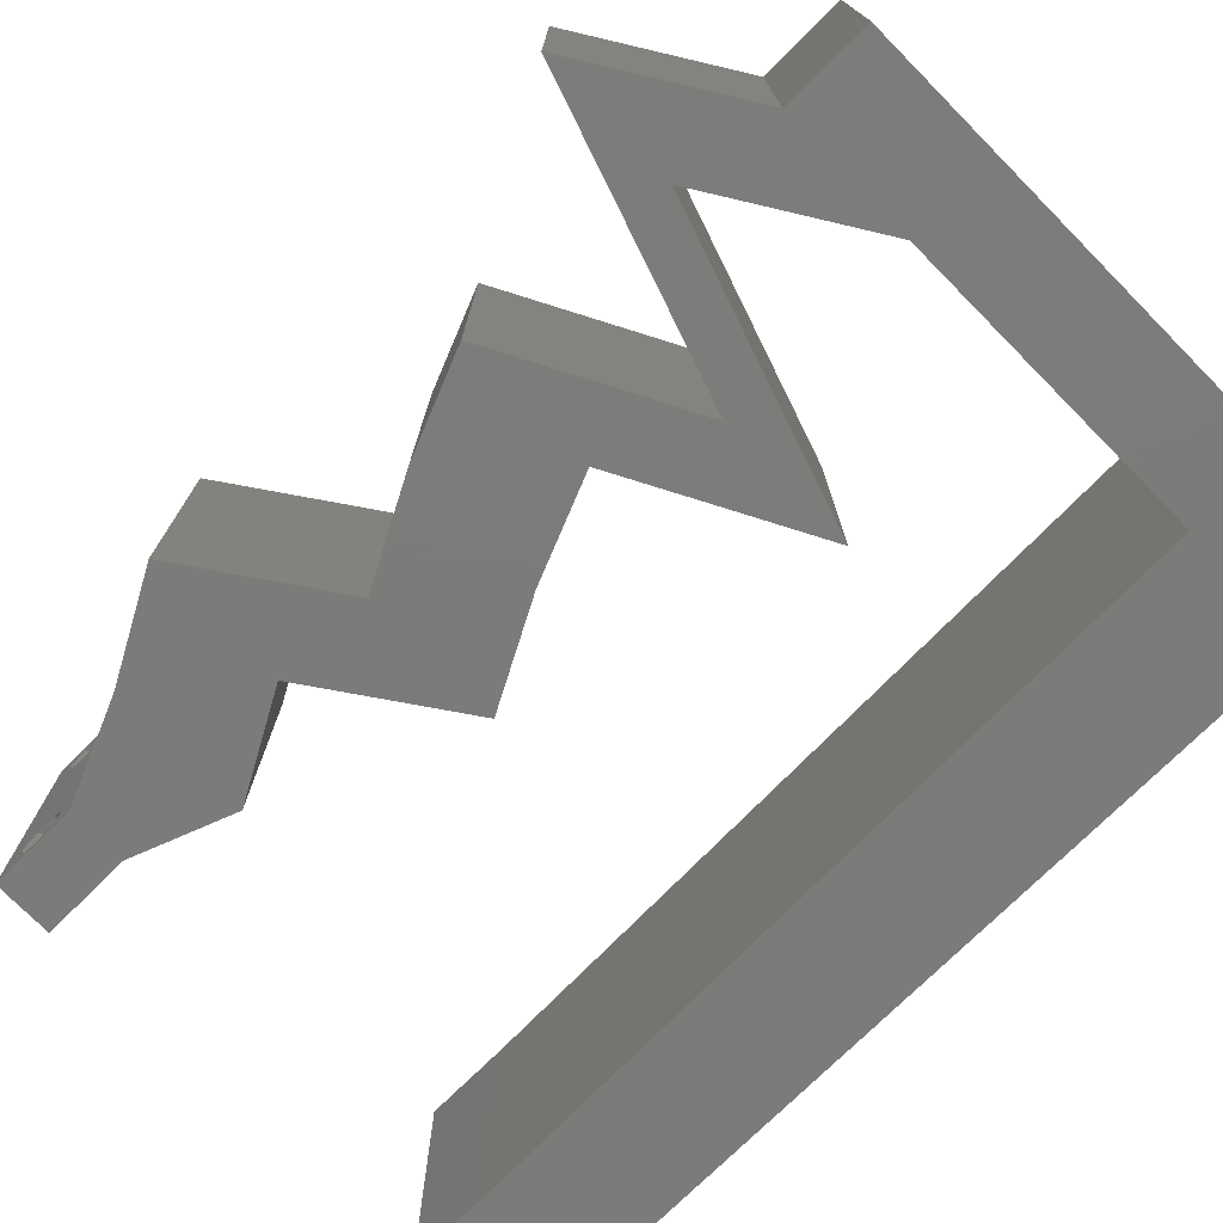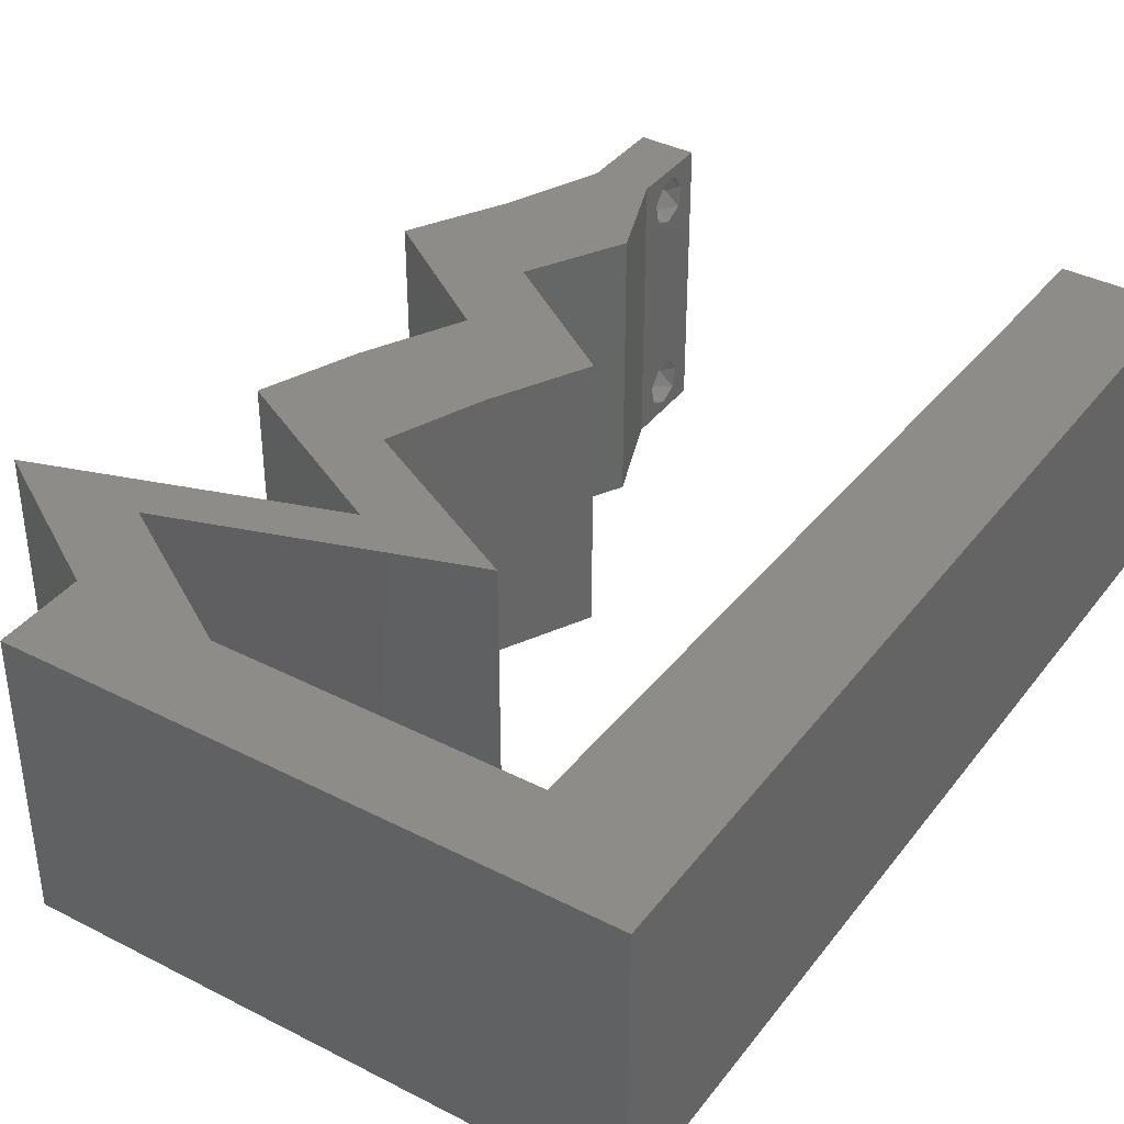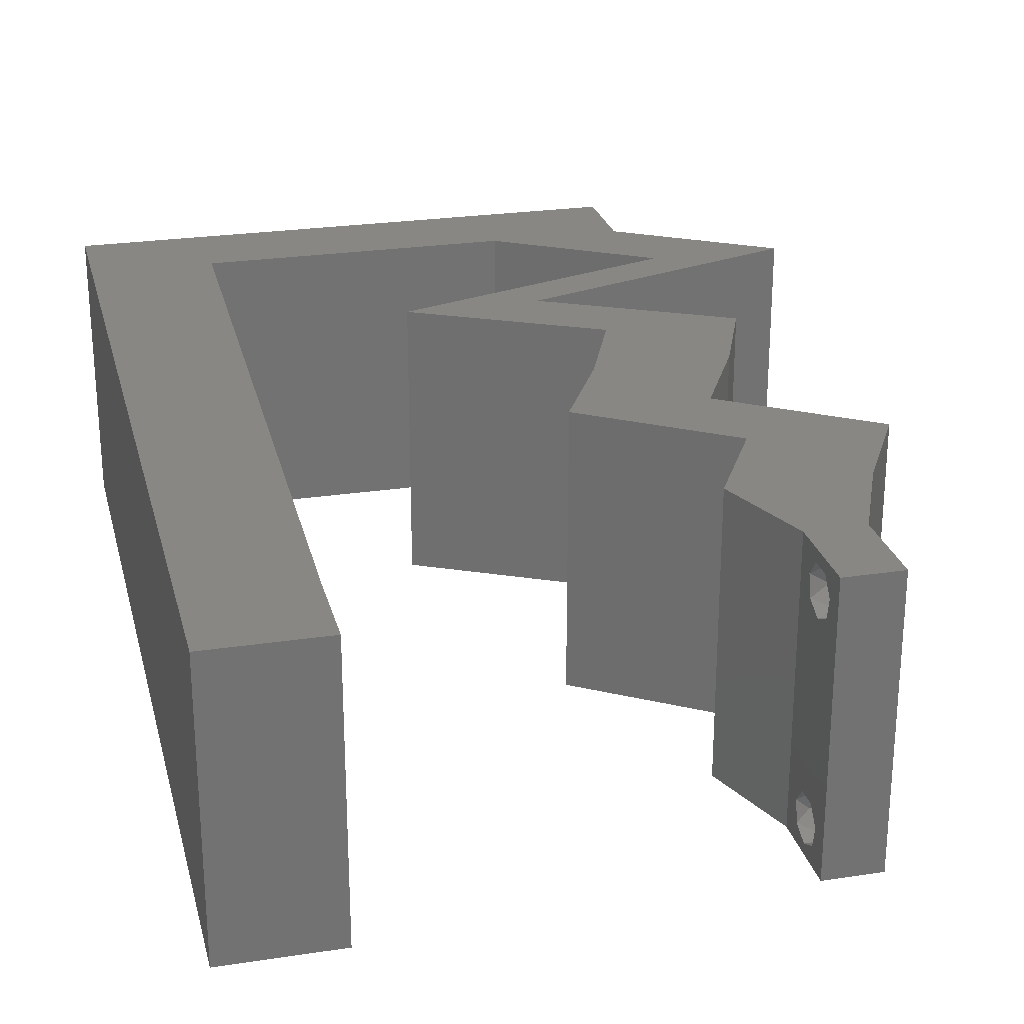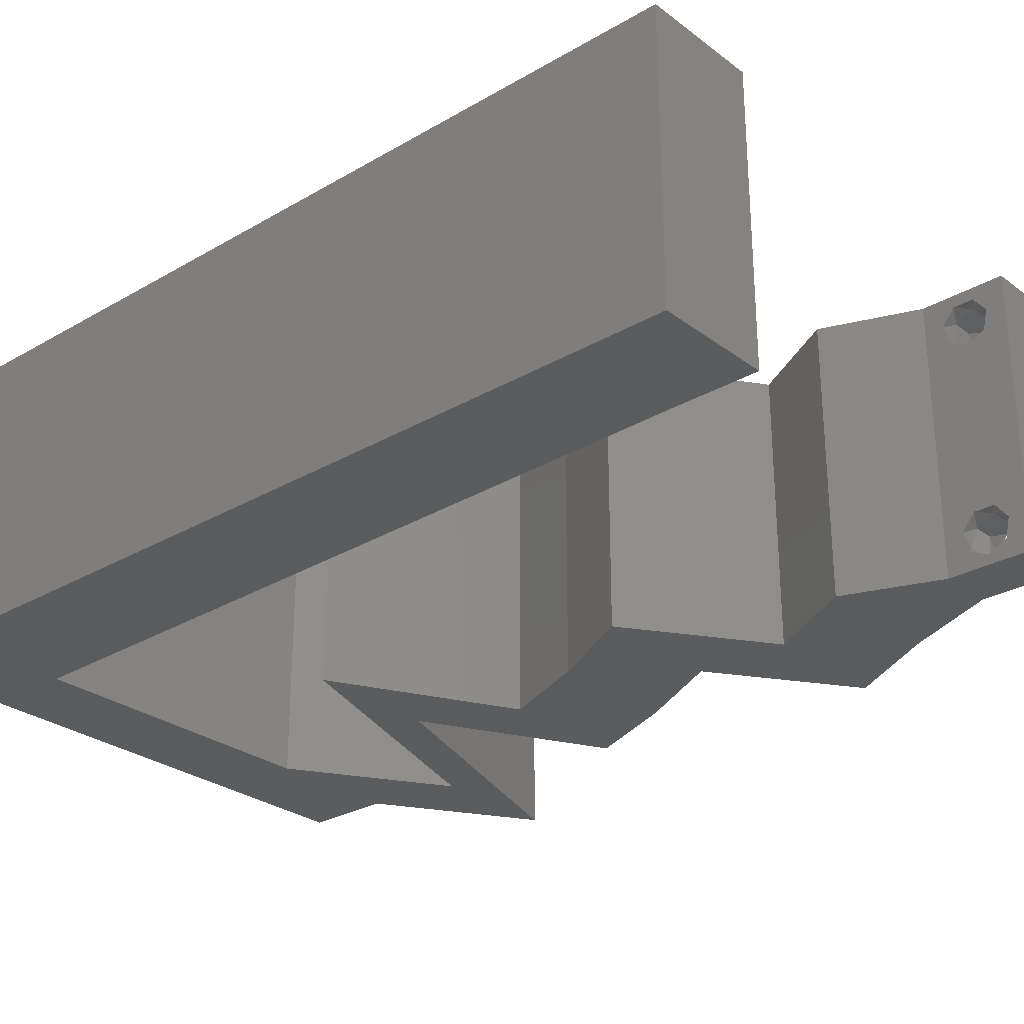
<metadata>
{"format":"stl","ext":"stl","renderer":"f3d","projection":"perspective","resolution":1024,"background":"white","views":[{"elev":-75.0,"azim":134.7,"up":"+Z"},{"elev":38.0,"azim":-147.0,"up":"+Z"},{"elev":25.4,"azim":-13.7,"up":"+Z"},{"elev":-28.0,"azim":-48.5,"up":"+Z"}]}
</metadata>
<code>
# stl→obj: 260 verts, 524 faces
v 0.04 -0.006 0.01
v 0.04 -0.002262 0.003932
v 0.04 0 0.01
v 0.04 -0.003 0.0159
v 0.04 -0.001671 0.00134
v 0.04 0 0
v 0.04 -0.001343 0.002778
v 0.04 -0.004657 0.002778
v 0.04 -0.006 0
v 0.04 -0.004329 0.00134
v 0.04 -0.003 0.0007
v 0.04 -0.001343 0.01798
v 0.04 0 0.02
v 0.04 -0.002262 0.01913
v 0.04 -0.006 0.02
v 0.04 -0.004657 0.01798
v 0.04 -0.003738 0.01913
v 0.04 -0.001671 0.01654
v 0.04 -0.004329 0.01654
v 0.04 -0.003738 0.003932
v 0.036 -0.006 0.01
v 0.036 0 0.01
v 0.036 -0.002262 0.003932
v 0.036 -0.003 0.0159
v 0.036 -0.001343 0.002778
v 0.036 0 0
v 0.036 -0.001671 0.00134
v 0.036 -0.004329 0.00134
v 0.036 -0.006 0
v 0.036 -0.004657 0.002778
v 0.036 -0.003 0.0007
v 0.036 -0.003738 0.01913
v 0.036 -0.004657 0.01798
v 0.036 -0.006 0.02
v 0.036 0 0.02
v 0.036 -0.001343 0.01798
v 0.036 -0.002262 0.01913
v 0.036 -0.004329 0.01654
v 0.036 -0.001671 0.01654
v 0.036 -0.003738 0.003932
v 0.03693 0.02017 0.02
v 0.03096 0.0269 0.02
v 0.02745 0.02017 0.02
v 0.008168 0.01076 0.02
v 0.008336 0.02152 0.02
v 0.004816 0.01619 0.02
v 0.0429 0.006724 0.02
v 0.04662 0.01345 0.02
v 0.03713 0.01345 0.02
v 0 -0.006 0.02
v 0.008 -0.006 0.02
v 0.004 -0.003 0.02
v 0.008 0 0.02
v 0 0 0.02
v 0.008504 0.03227 0.02
v 0 0.024 0.02
v 0.00884 0.05379 0.02
v 0 0.048 0.02
v 0.008672 0.04303 0.02
v 0.038 0.004624 0.02
v 0.03603 0.02796 0.02
v 0.04 0.05379 0.02
v 0.04122 0.04707 0.02
v 0.04535 0.05043 0.02
v 0.03587 0.05043 0.02
v 0.04044 0.0269 0.02
v 0.03342 0.006724 0.02
v 0 0.036 0.02
v 0.004042 0.00569 0.02
v 0.04317 0.03362 0.02
v 0.03681 0.03698 0.02
v 0.03813 0.0322 0.02
v 0.03528 0.0556 0.02
v 0.03052 0.05379 0.02
v 0.03369 0.03362 0.02
v 0.01 0.06 0.02
v 0.015 0.05715 0.02
v 0.04 0.06 0.02
v 0.02 0.06 0.02
v 0.01968 0.05379 0.02
v 0.02505 0.0569 0.02
v 0.03 0.06 0.02
v 0 0.012 0.02
v 0.038 -0.003 0.02
v 0.0507 0.04707 0.02
v 0 0.06 0.02
v 0.04058 0.0437 0.02
v 0.03046 0.04034 0.02
v 0.02733 0.03698 0.02
v 0.02098 0.04034 0.02
v 0.0311 0.0437 0.02
v 0 -0.006 0.01
v 0 -0.003 0.015
v 0 0 0.01
v 0 -0.006 0
v 0 -0.003 0.005
v 0 0 0
v 0.004 -0.006 0.015
v 0.008 -0.006 0.01
v 0.004 -0.006 0.005
v 0.008 -0.006 0
v 0 0.009 0.0114
v 0 0.06 0
v 0 0.051 0.0086
v 0 0.06 0.01
v 0 0.048 0
v 0 0.0415 0.009767
v 0 0.03 0.01
v 0 0.036 0
v 0 0.0185 0.01023
v 0 0.024 0
v 0 0.012 0
v 0 0.005337 0.005128
v 0 0.05466 0.01487
v 0.03693 0.02017 0
v 0.02745 0.02017 0
v 0.03096 0.0269 0
v 0.008168 0.01076 0
v 0.004816 0.01619 0
v 0.008336 0.02152 0
v 0.0429 0.006724 0
v 0.03713 0.01345 0
v 0.04662 0.01345 0
v 0.004 -0.003 0
v 0.008 0 0
v 0.008504 0.03227 0
v 0.00884 0.05379 0
v 0.008672 0.04303 0
v 0.038 0.004624 0
v 0.03603 0.02796 0
v 0.04 0.05379 0
v 0.04535 0.05043 0
v 0.04122 0.04707 0
v 0.03587 0.05043 0
v 0.04044 0.0269 0
v 0.03342 0.006724 0
v 0.004042 0.00569 0
v 0.04317 0.03362 0
v 0.03813 0.0322 0
v 0.03681 0.03698 0
v 0.03528 0.0556 0
v 0.03052 0.05379 0
v 0.03369 0.03362 0
v 0.01 0.06 0
v 0.015 0.05715 0
v 0.04 0.06 0
v 0.02 0.06 0
v 0.02505 0.0569 0
v 0.01968 0.05379 0
v 0.03 0.06 0
v 0.038 -0.003 0
v 0.0507 0.04707 0
v 0.04058 0.0437 0
v 0.03046 0.04034 0
v 0.02733 0.03698 0
v 0.02098 0.04034 0
v 0.0311 0.0437 0
v 0.008 0 0.01
v 0.008 -0.003 0.015
v 0.008 -0.003 0.005
v 0.015 0.06 0.01134
v 0.025 0.06 0.008977
v 0.006575 0.06 0.007337
v 0.03344 0.06 0.01273
v 0.04 0.06 0.01
v 0.03407 0.06 0.005945
v 0.005798 0.06 0.01422
v 0.04 0.0569 0.015
v 0.04 0.05379 0.01
v 0.04 0.0569 0.005
v 0.0507 0.04707 0.01
v 0.04296 0.04449 0.01198
v 0.03746 0.04267 0.007306
v 0.03046 0.04034 0.01
v 0.04564 0.04539 0.005
v 0.03632 0.04229 0.01396
v 0.03668 0.03705 0.007537
v 0.04317 0.03362 0.01
v 0.03872 0.03597 0.01472
v 0.03434 0.03829 0.01461
v 0.04181 0.03026 0.015
v 0.04044 0.0269 0.01
v 0.04181 0.03026 0.005
v 0.03693 0.02017 0.01
v 0.03868 0.02353 0.015
v 0.03868 0.02353 0.005
v 0.04177 0.01681 0.005916
v 0.04177 0.01681 0.01398
v 0.04662 0.01345 0.01
v 0.04476 0.01009 0.015
v 0.0429 0.006724 0.01
v 0.04476 0.01009 0.005
v 0.04145 0.003362 0.015
v 0.04145 0.003362 0.005
v 0.03471 0.003362 0.015
v 0.03342 0.006724 0.01
v 0.03471 0.003362 0.005
v 0.03528 0.01009 0.015
v 0.03713 0.01345 0.01
v 0.03528 0.01009 0.005
v 0.03229 0.01681 0.005916
v 0.03229 0.01681 0.01398
v 0.02745 0.02017 0.01
v 0.03096 0.0269 0.01
v 0.0292 0.02353 0.015
v 0.0292 0.02353 0.005
v 0.03233 0.03026 0.015
v 0.03369 0.03362 0.01
v 0.03233 0.03026 0.005
v 0.02746 0.03691 0.007537
v 0.02098 0.04034 0.01
v 0.02543 0.03799 0.01472
v 0.0298 0.03567 0.01461
v 0.04122 0.04707 0.01
v 0.03348 0.04449 0.01198
v 0.02797 0.04267 0.007306
v 0.03616 0.04539 0.005
v 0.02684 0.04229 0.01396
v 0.03052 0.05379 0.01
v 0.02219 0.05379 0.01184
v 0.0162 0.05379 0.007385
v 0.00884 0.05379 0.01
v 0.0151 0.05379 0.01391
v 0.0251 0.05379 0.005
v 0.00842 0.0269 0.01023
v 0.008606 0.03879 0.009604
v 0.008234 0.015 0.009606
v 0.008723 0.04633 0.01234
v 0.008116 0.007452 0.01234
v 0.008094 0.006023 0.005709
v 0.008746 0.04777 0.005708
v 0.0375 -0.003738 0.01607
v 0.03727 -0.002262 0.01607
v 0.03871 -0.002229 0.01608
v 0.03888 -0.003738 0.01607
v 0.03727 -0.004329 0.01866
v 0.03873 -0.003 0.0193
v 0.03875 -0.004329 0.01866
v 0.03727 -0.001671 0.01866
v 0.03875 -0.001671 0.01866
v 0.03725 -0.003 0.0193
v 0.03873 -0.001343 0.01722
v 0.03725 -0.001343 0.01722
v 0.03873 -0.004657 0.01722
v 0.03725 -0.004657 0.01722
v 0.038 -0.003744 0.0008712
v 0.0385 -0.002262 0.0008684
v 0.03712 -0.002262 0.0008684
v 0.03914 -0.003734 0.0008667
v 0.03873 -0.003 0.0041
v 0.03727 -0.001671 0.00346
v 0.03875 -0.001671 0.00346
v 0.03727 -0.004329 0.00346
v 0.03875 -0.004329 0.00346
v 0.03725 -0.003 0.0041
v 0.03739 -0.004655 0.002013
v 0.03882 -0.004657 0.002022
v 0.03798 -0.00134 0.002033
v 0.03687 -0.001344 0.002017
v 0.03914 -0.001343 0.00202
f 1 2 3
f 3 4 1
f 5 6 7
f 8 9 10
f 10 9 11
f 11 6 5
f 12 13 14
f 15 16 17
f 15 14 13
f 17 14 15
f 9 6 11
f 7 6 3
f 3 13 18
f 18 13 12
f 1 19 15
f 19 16 15
f 1 9 8
f 18 4 3
f 4 19 1
f 3 2 7
f 20 1 8
f 20 2 1
f 21 22 23
f 24 22 21
f 25 26 27
f 28 29 30
f 31 29 28
f 27 26 31
f 32 33 34
f 35 36 37
f 37 34 35
f 34 33 38
f 32 34 37
f 35 39 36
f 26 29 31
f 25 22 26
f 34 38 21
f 22 39 35
f 29 21 30
f 21 38 24
f 24 39 22
f 30 21 40
f 40 21 23
f 23 22 25
f 41 42 43
f 44 45 46
f 47 48 49
f 50 51 52
f 53 54 52
f 55 56 45
f 57 58 59
f 47 49 60
f 42 41 61
f 62 63 64
f 63 62 65
f 41 66 61
f 49 67 60
f 58 68 59
f 54 53 69
f 59 68 55
f 13 47 60
f 67 35 60
f 70 71 72
f 65 62 73
f 74 65 73
f 75 42 61
f 76 57 77
f 35 13 60
f 62 78 73
f 79 80 81
f 74 82 81
f 44 83 69
f 82 74 73
f 45 56 46
f 80 79 77
f 71 75 72
f 13 35 84
f 34 15 84
f 66 70 72
f 51 53 52
f 54 50 52
f 83 44 46
f 66 72 61
f 72 75 61
f 83 54 69
f 78 82 73
f 63 85 64
f 48 41 49
f 15 13 84
f 35 34 84
f 80 74 81
f 57 80 77
f 53 44 69
f 56 83 46
f 79 76 77
f 82 79 81
f 58 57 86
f 57 76 86
f 85 63 87
f 88 75 71
f 75 88 89
f 88 90 89
f 90 88 91
f 91 88 87
f 49 41 43
f 87 63 91
f 68 56 55
f 92 93 94
f 54 93 50
f 95 96 97
f 94 96 92
f 50 93 92
f 94 93 54
f 92 96 95
f 97 96 94
f 51 98 99
f 92 98 50
f 95 100 92
f 99 100 101
f 50 98 51
f 99 98 92
f 101 100 95
f 92 100 99
f 54 102 94
f 103 104 105
f 106 104 103
f 83 102 54
f 107 108 68
f 109 108 107
f 109 107 106
f 110 108 111
f 68 108 56
f 111 108 109
f 56 110 83
f 58 107 68
f 112 110 111
f 56 108 110
f 97 113 112
f 86 114 58
f 58 104 107
f 112 102 110
f 112 113 102
f 58 114 104
f 110 102 83
f 107 104 106
f 105 114 86
f 94 113 97
f 102 113 94
f 104 114 105
f 115 116 117
f 118 119 120
f 121 122 123
f 95 124 101
f 125 124 97
f 126 120 111
f 127 128 106
f 121 129 122
f 117 130 115
f 131 132 133
f 134 131 133
f 115 130 135
f 122 129 136
f 106 128 109
f 97 137 125
f 128 126 109
f 6 129 121
f 136 129 26
f 138 139 140
f 134 141 131
f 142 141 134
f 143 130 117
f 144 145 127
f 26 129 6
f 131 141 146
f 147 148 149
f 142 148 150
f 118 137 112
f 150 141 142
f 120 119 111
f 149 145 147
f 140 139 143
f 6 151 26
f 29 151 9
f 135 139 138
f 101 124 125
f 97 124 95
f 112 119 118
f 135 130 139
f 139 130 143
f 112 137 97
f 146 141 150
f 133 132 152
f 123 122 115
f 9 151 6
f 26 151 29
f 149 148 142
f 127 145 149
f 125 137 118
f 111 119 112
f 147 145 144
f 150 148 147
f 106 103 127
f 127 103 144
f 152 153 133
f 143 154 140
f 155 154 143
f 156 154 155
f 157 154 156
f 157 153 154
f 122 116 115
f 153 157 133
f 109 126 111
f 158 159 99
f 51 159 53
f 125 160 101
f 99 160 158
f 53 159 158
f 99 159 51
f 101 160 99
f 158 160 125
f 144 161 147
f 82 162 79
f 161 162 147
f 79 162 161
f 144 163 161
f 82 164 162
f 147 162 150
f 79 161 76
f 103 163 144
f 105 163 103
f 78 164 82
f 165 164 78
f 162 166 150
f 161 167 76
f 164 166 162
f 163 167 161
f 150 166 146
f 146 166 165
f 86 167 105
f 76 167 86
f 105 167 163
f 165 166 164
f 165 168 169
f 62 168 78
f 146 170 131
f 169 170 165
f 78 168 165
f 169 168 62
f 165 170 146
f 131 170 169
f 171 169 64
f 132 169 171
f 169 62 64
f 64 85 171
f 132 131 169
f 152 132 171
f 85 172 171
f 87 172 85
f 153 173 154
f 154 173 174
f 152 175 153
f 88 176 87
f 174 176 88
f 171 175 152
f 153 175 173
f 173 175 172
f 176 172 87
f 172 175 171
f 176 173 172
f 174 173 176
f 140 177 138
f 154 177 140
f 138 177 178
f 174 177 154
f 178 179 70
f 88 180 174
f 71 180 88
f 70 179 71
f 177 180 179
f 179 180 71
f 178 177 179
f 174 180 177
f 178 181 182
f 66 181 70
f 138 183 135
f 182 183 178
f 70 181 178
f 182 181 66
f 178 183 138
f 135 183 182
f 184 185 41
f 66 185 182
f 182 186 135
f 115 186 184
f 41 185 66
f 182 185 184
f 135 186 115
f 184 186 182
f 115 187 123
f 48 188 41
f 41 188 184
f 189 188 48
f 188 187 184
f 189 187 188
f 184 187 115
f 123 187 189
f 48 190 189
f 191 190 47
f 121 192 191
f 189 192 123
f 47 190 48
f 189 190 191
f 123 192 121
f 191 192 189
f 13 193 47
f 191 193 3
f 121 194 6
f 3 194 191
f 47 193 191
f 3 193 13
f 191 194 121
f 6 194 3
f 1 15 34
f 21 1 34
f 29 9 1
f 29 1 21
f 67 195 35
f 22 195 196
f 196 197 22
f 26 197 136
f 35 195 22
f 196 195 67
f 22 197 26
f 136 197 196
f 67 198 196
f 199 198 49
f 196 200 136
f 122 200 199
f 49 198 67
f 196 198 199
f 136 200 122
f 199 200 196
f 122 201 116
f 43 202 49
f 49 202 199
f 203 202 43
f 202 201 199
f 203 201 202
f 199 201 122
f 116 201 203
f 204 205 42
f 43 205 203
f 203 206 116
f 117 206 204
f 42 205 43
f 203 205 204
f 116 206 117
f 204 206 203
f 204 207 208
f 75 207 42
f 117 209 143
f 208 209 204
f 42 207 204
f 208 207 75
f 204 209 117
f 143 209 208
f 155 210 156
f 143 210 155
f 156 210 211
f 208 210 143
f 211 212 90
f 75 213 208
f 89 213 75
f 90 212 89
f 210 213 212
f 212 213 89
f 208 213 210
f 211 210 212
f 214 215 63
f 63 215 91
f 156 216 157
f 211 216 156
f 157 217 133
f 91 218 90
f 90 218 211
f 133 217 214
f 216 217 157
f 215 217 216
f 91 215 218
f 214 217 215
f 215 216 218
f 218 216 211
f 219 214 65
f 134 214 219
f 214 63 65
f 65 74 219
f 134 133 214
f 142 134 219
f 74 220 219
f 80 220 74
f 149 221 127
f 127 221 222
f 57 223 80
f 142 224 149
f 222 223 57
f 219 224 142
f 149 224 221
f 221 224 220
f 223 220 80
f 220 224 219
f 223 221 220
f 222 221 223
f 126 225 120
f 55 226 59
f 44 227 45
f 225 227 120
f 225 226 55
f 126 226 225
f 45 227 225
f 120 227 118
f 57 228 222
f 158 229 53
f 59 228 57
f 45 225 55
f 128 226 126
f 53 229 44
f 227 230 118
f 226 228 59
f 128 231 226
f 44 229 227
f 229 230 227
f 226 231 228
f 118 230 125
f 127 231 128
f 222 231 127
f 125 230 158
f 228 231 222
f 158 230 229
f 4 24 232
f 24 4 233
f 233 4 234
f 4 232 235
f 236 237 238
f 237 239 240
f 239 237 241
f 237 236 241
f 239 242 240
f 242 239 243
f 244 236 238
f 236 244 245
f 242 243 234
f 243 233 234
f 244 232 245
f 232 244 235
f 14 17 237
f 37 36 239
f 33 32 236
f 14 237 240
f 237 17 238
f 236 32 241
f 37 239 241
f 18 12 242
f 239 36 243
f 12 14 240
f 17 16 238
f 32 37 241
f 242 12 240
f 36 39 243
f 33 236 245
f 232 38 245
f 38 33 245
f 16 19 244
f 16 244 238
f 39 24 233
f 39 233 243
f 18 242 234
f 244 19 235
f 24 38 232
f 19 4 235
f 4 18 234
f 11 31 246
f 31 11 247
f 31 247 248
f 11 246 249
f 250 251 252
f 253 250 254
f 250 253 255
f 251 250 255
f 246 28 256
f 253 254 256
f 256 254 257
f 31 28 246
f 248 258 259
f 247 258 248
f 28 30 256
f 30 253 256
f 2 20 250
f 23 25 251
f 30 40 253
f 2 250 252
f 250 20 254
f 23 251 255
f 253 40 255
f 20 8 254
f 7 2 252
f 40 23 255
f 252 251 258
f 246 256 257
f 254 8 257
f 247 5 260
f 258 247 260
f 8 10 257
f 251 25 259
f 7 252 260
f 11 5 247
f 246 257 249
f 258 251 259
f 27 31 248
f 252 258 260
f 257 10 249
f 27 248 259
f 25 27 259
f 5 7 260
f 10 11 249

</code>
